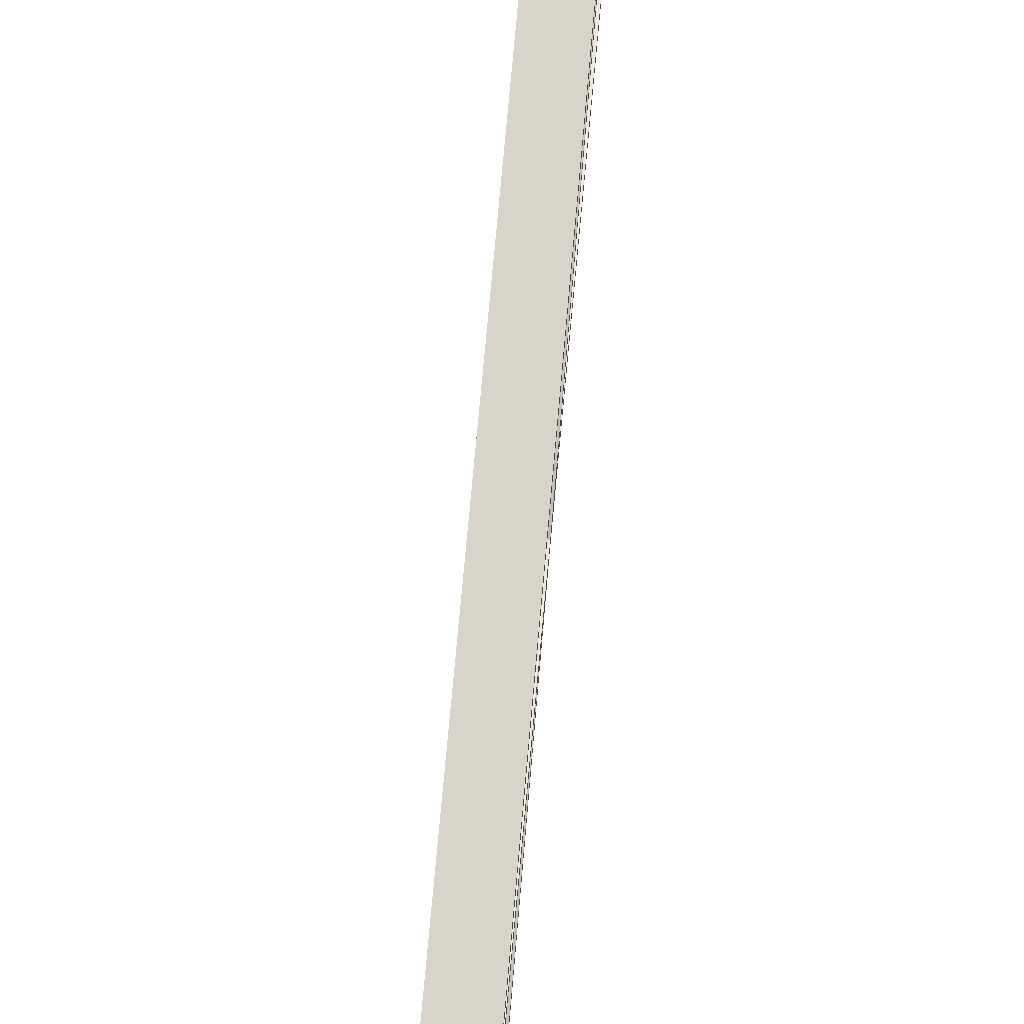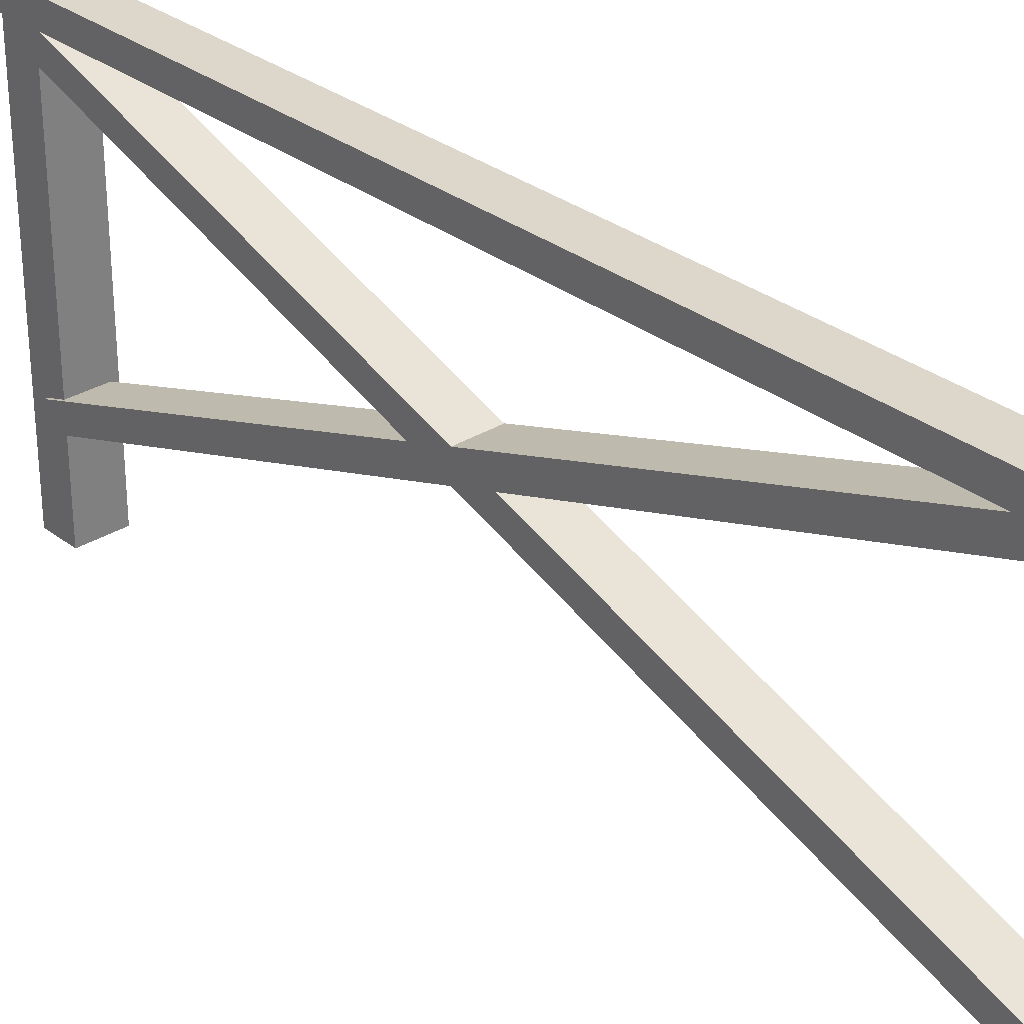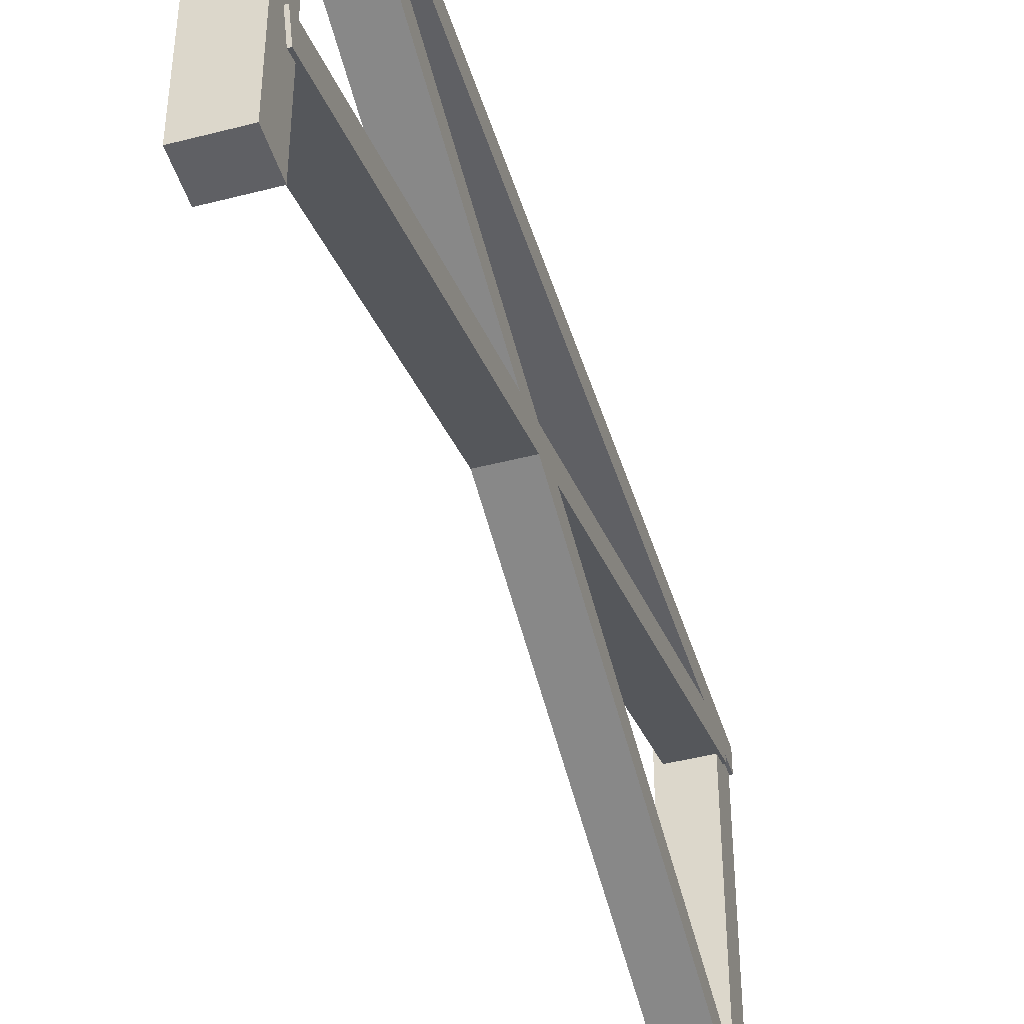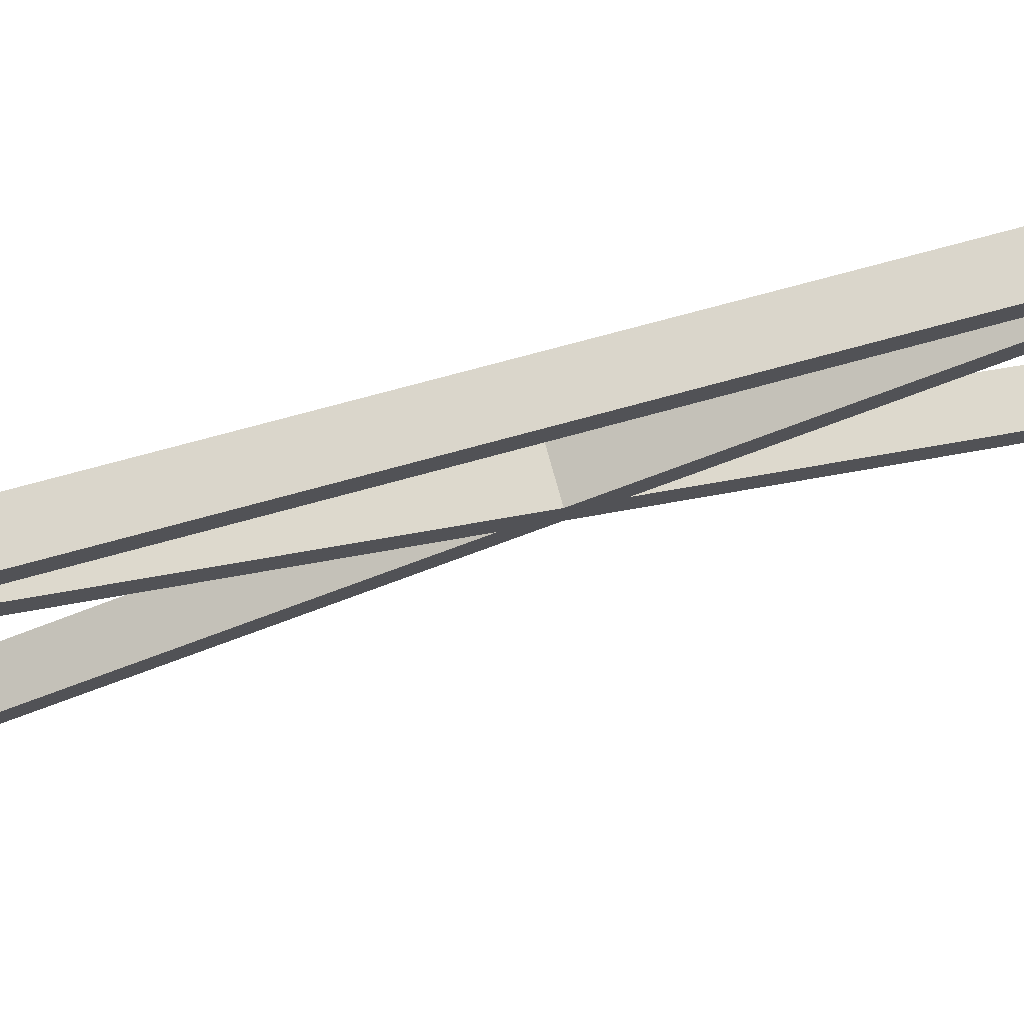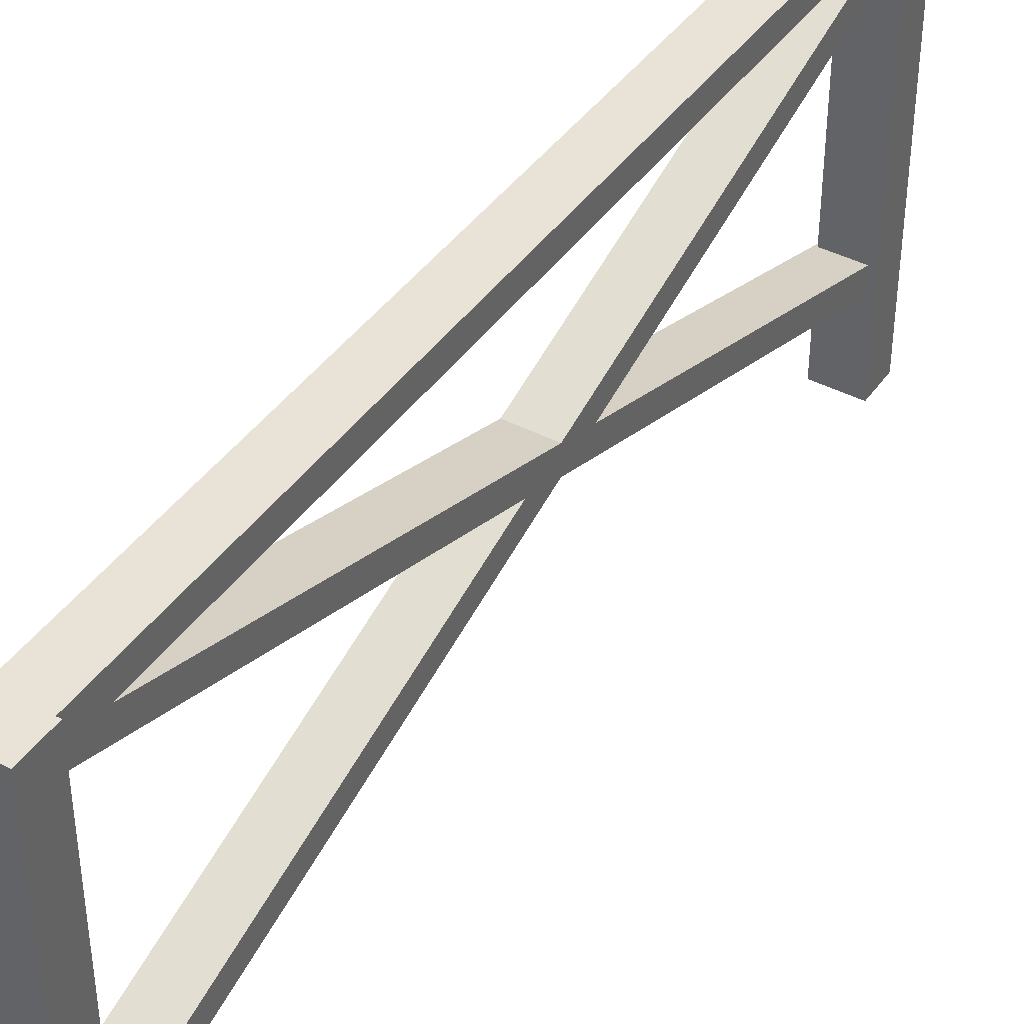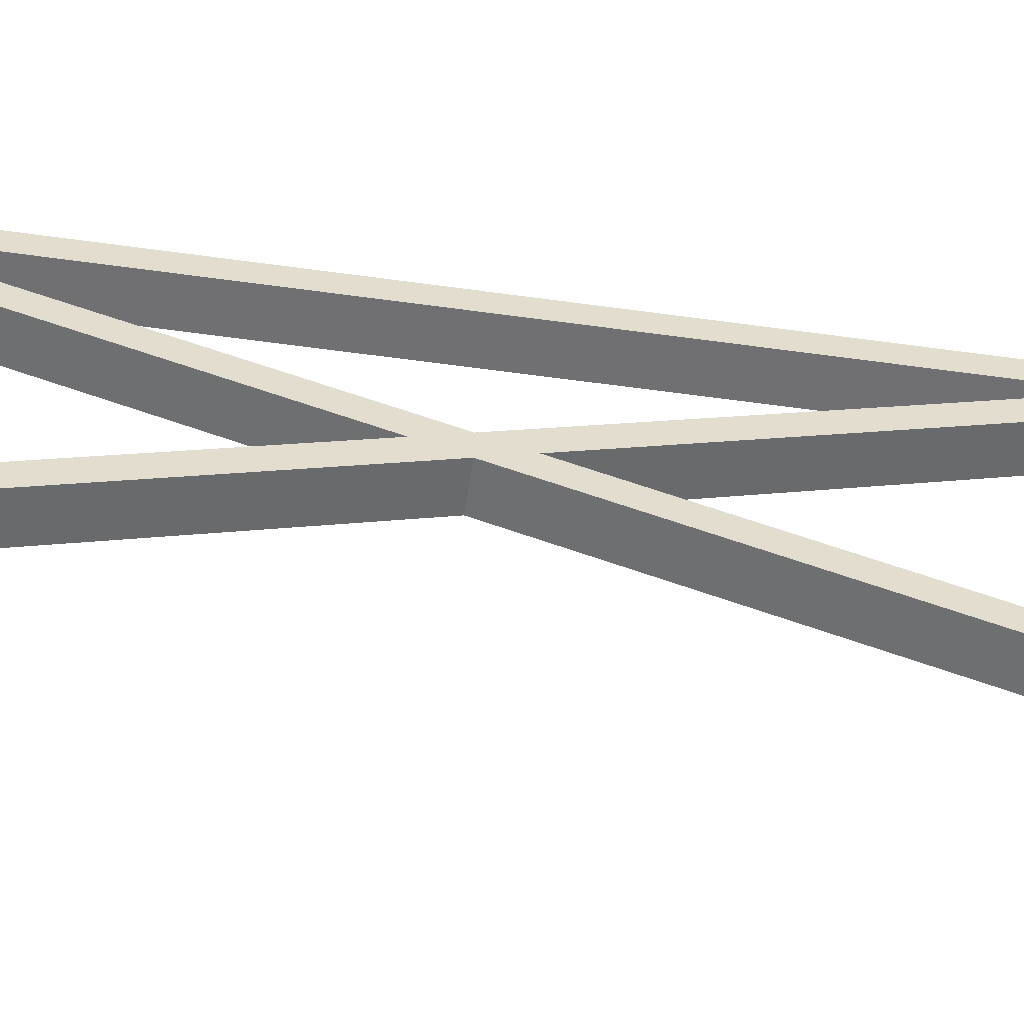
<metadata>
{"format":"obj","ext":"obj","renderer":"f3d","projection":"perspective","resolution":1024,"background":"white","views":[{"elev":75.0,"azim":-174.9,"up":"+Y"},{"elev":30.5,"azim":-42.0,"up":"+Y"},{"elev":-45.2,"azim":-163.3,"up":"+Y"},{"elev":73.8,"azim":74.7,"up":"+Y"},{"elev":41.8,"azim":32.1,"up":"+Y"},{"elev":-55.0,"azim":-98.4,"up":"+Y"}]}
</metadata>
<code>
o Cube_Cube.001
v -0.2859 1.966 5.388
v -0.2859 2.247 5.388
v -0.2859 1.966 -5.077
v -0.2859 2.247 -5.077
v 0.1788 1.966 5.388
v 0.1788 2.247 5.388
v 0.1788 1.966 -5.077
v 0.1788 2.247 -5.077
v 0.2557 2.3 5.372
v 0.2557 -2.359 5.372
v 0.2557 2.3 4.952
v 0.2557 -2.359 4.952
v -0.2557 2.3 5.372
v -0.2557 -2.359 5.372
v -0.2557 2.3 4.952
v -0.2557 -2.359 4.952
v 0.2557 2.3 5.372
v 0.2557 -2.359 5.372
v 0.2557 2.3 4.952
v 0.2557 -2.359 4.952
v -0.2557 2.3 5.372
v -0.2557 -2.359 5.372
v -0.2557 2.3 4.952
v -0.2557 -2.359 4.952
v 0.2557 2.3 -4.634
v 0.2557 -2.359 -4.634
v 0.2557 2.3 -5.054
v 0.2557 -2.359 -5.054
v -0.2557 2.3 -4.634
v -0.2557 -2.359 -4.634
v -0.2557 2.3 -5.054
v -0.2557 -2.359 -5.054
v -0.2859 1.899 5.167
v -0.2859 2.166 5.079
v -0.2859 -1.387 -4.768
v -0.2859 -1.12 -4.856
v 0.1788 1.899 5.167
v 0.1788 2.166 5.079
v 0.1788 -1.387 -4.768
v 0.1788 -1.12 -4.856
v -0.2859 -1.65 5.055
v -0.2859 -1.385 5.147
v -0.2859 1.77 -4.836
v -0.2859 2.035 -4.744
v 0.1788 -1.65 5.055
v 0.1788 -1.385 5.147
v 0.1788 1.77 -4.836
v 0.1788 2.035 -4.744
f 2 3 1
f 4 7 3
f 8 5 7
f 6 1 5
f 7 1 3
f 4 6 8
f 10 11 9
f 12 15 11
f 16 13 15
f 14 9 13
f 15 9 11
f 12 14 16
f 18 19 17
f 20 23 19
f 24 21 23
f 22 17 21
f 23 17 19
f 20 22 24
f 26 27 25
f 28 31 27
f 32 29 31
f 30 25 29
f 31 25 27
f 28 30 32
f 33 36 35
f 36 39 35
f 40 37 39
f 38 33 37
f 39 33 35
f 36 38 40
f 42 43 41
f 44 47 43
f 47 46 45
f 46 41 45
f 47 41 43
f 44 46 48
f 2 4 3
f 4 8 7
f 8 6 5
f 6 2 1
f 7 5 1
f 4 2 6
f 10 12 11
f 12 16 15
f 16 14 13
f 14 10 9
f 15 13 9
f 12 10 14
f 18 20 19
f 20 24 23
f 24 22 21
f 22 18 17
f 23 21 17
f 20 18 22
f 26 28 27
f 28 32 31
f 32 30 29
f 30 26 25
f 31 29 25
f 28 26 30
f 33 34 36
f 36 40 39
f 40 38 37
f 38 34 33
f 39 37 33
f 36 34 38
f 42 44 43
f 44 48 47
f 47 48 46
f 46 42 41
f 47 45 41
f 44 42 46

</code>
